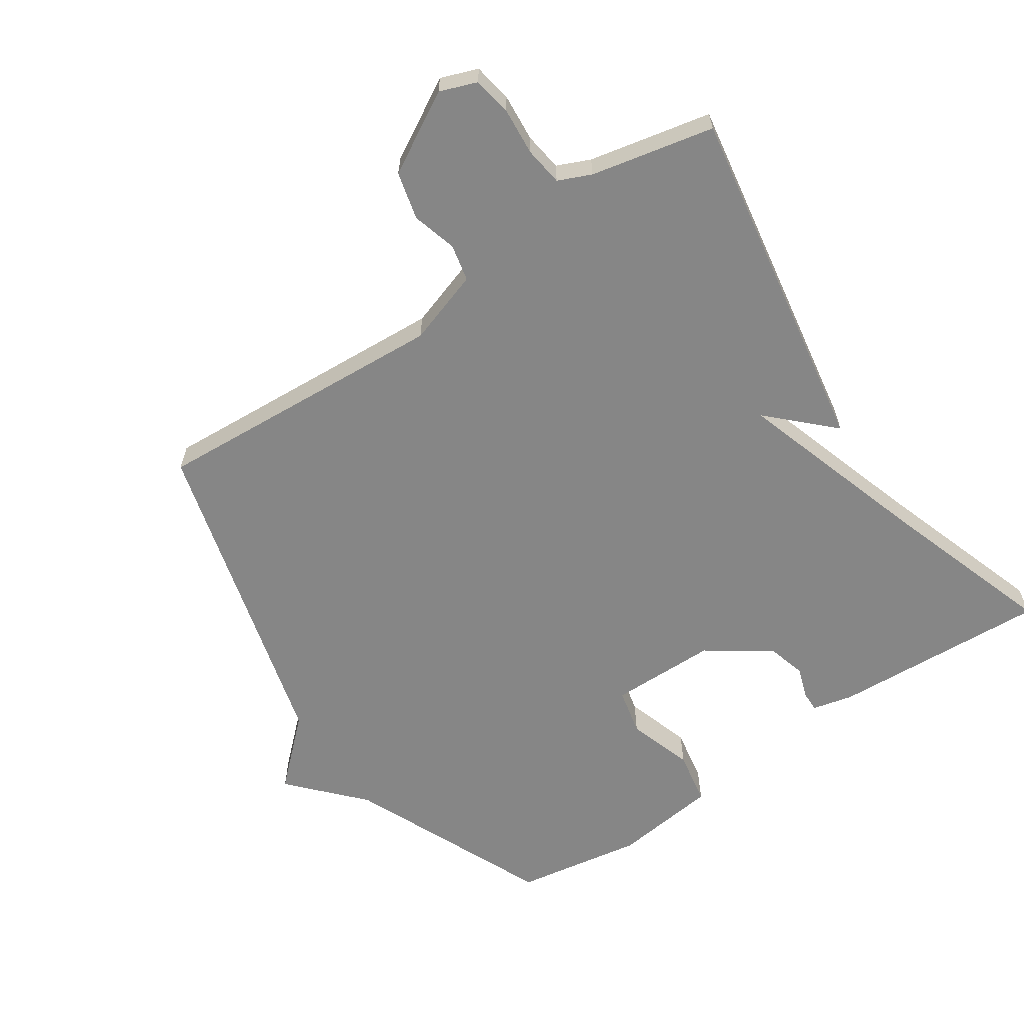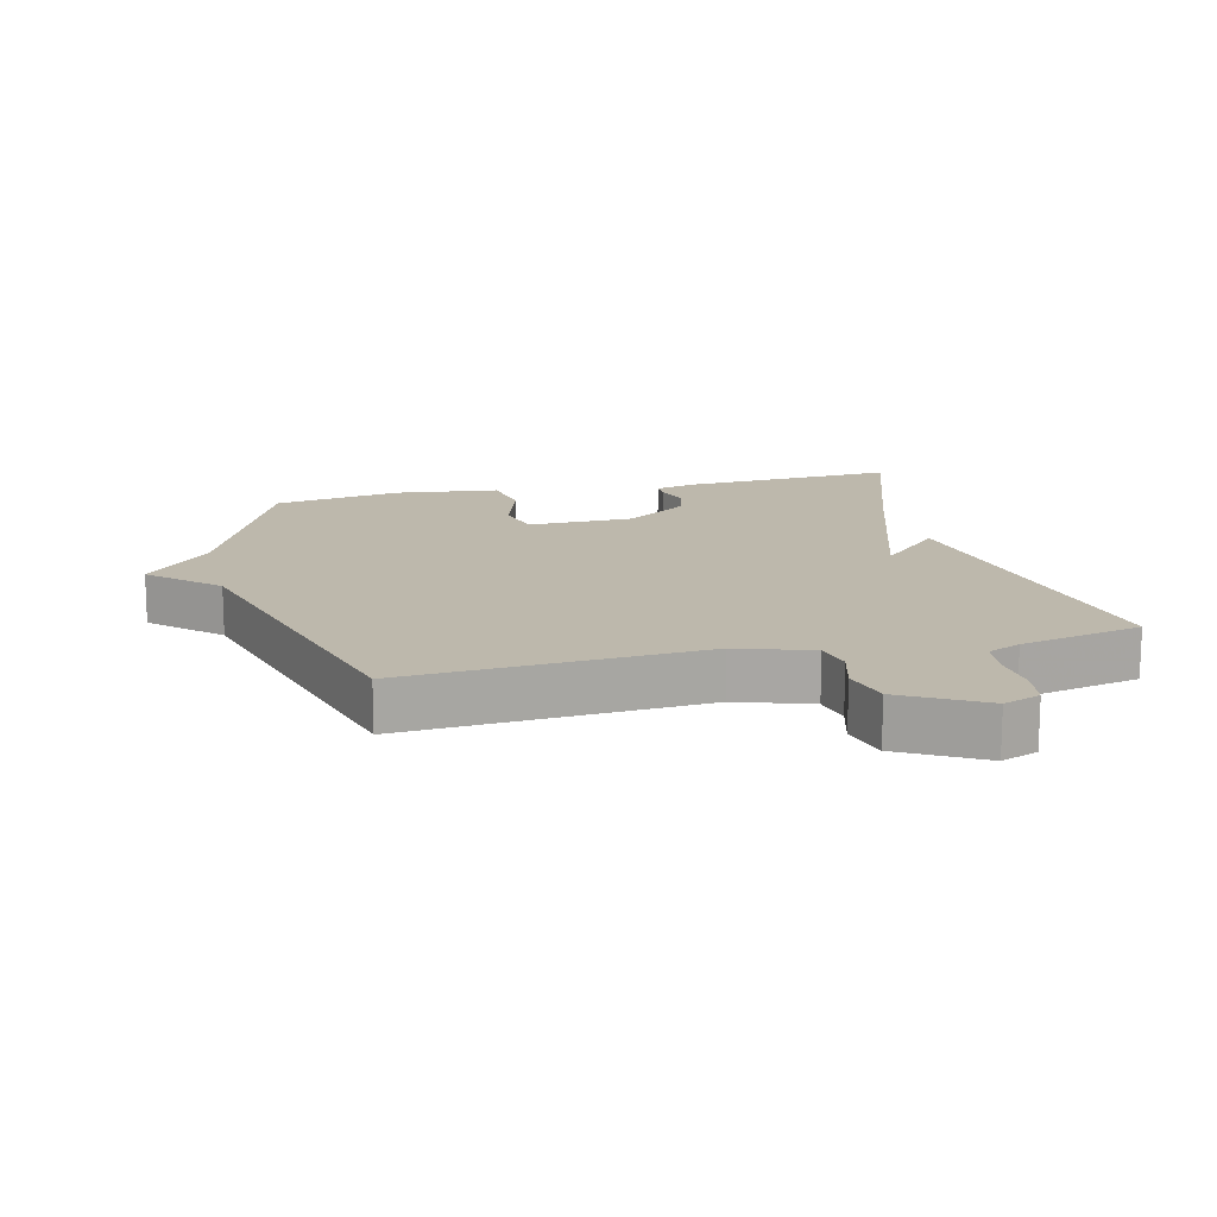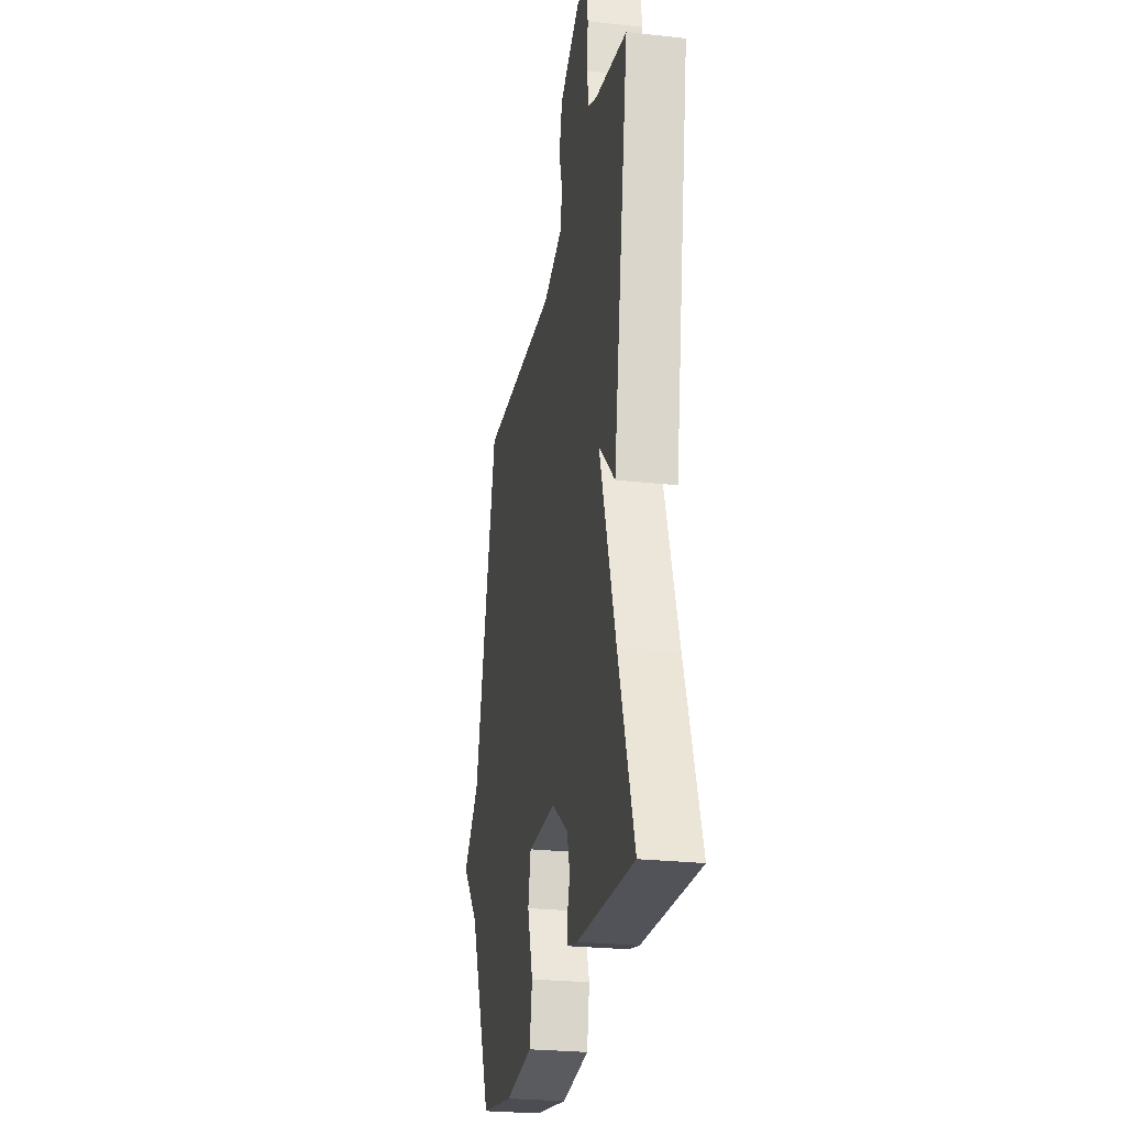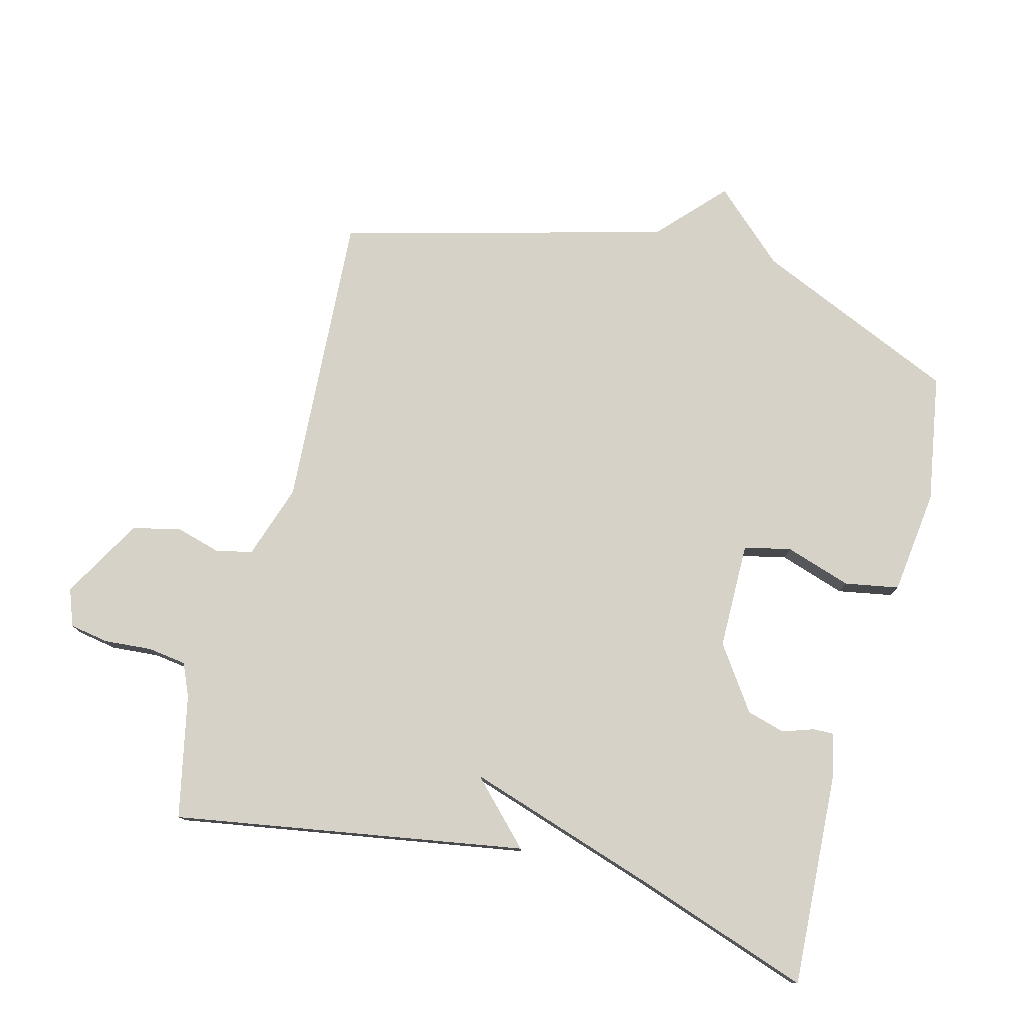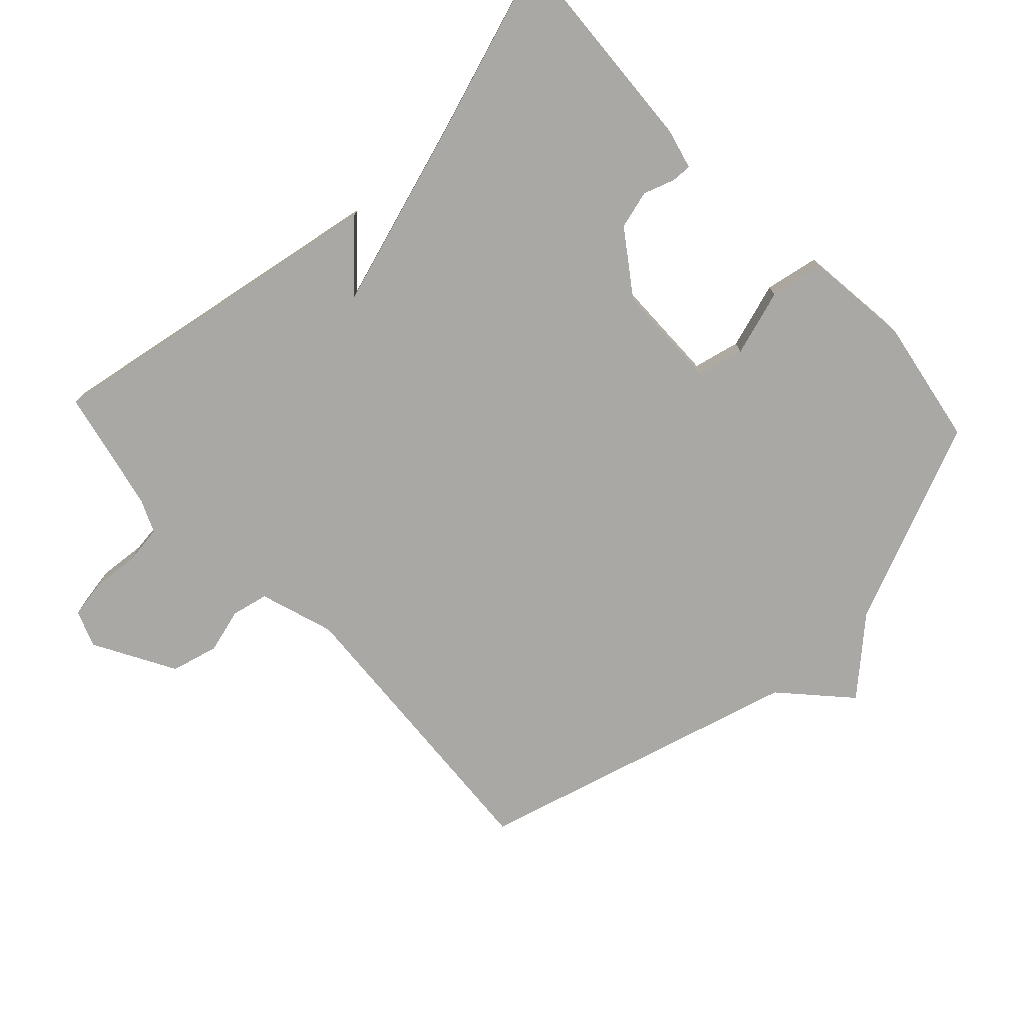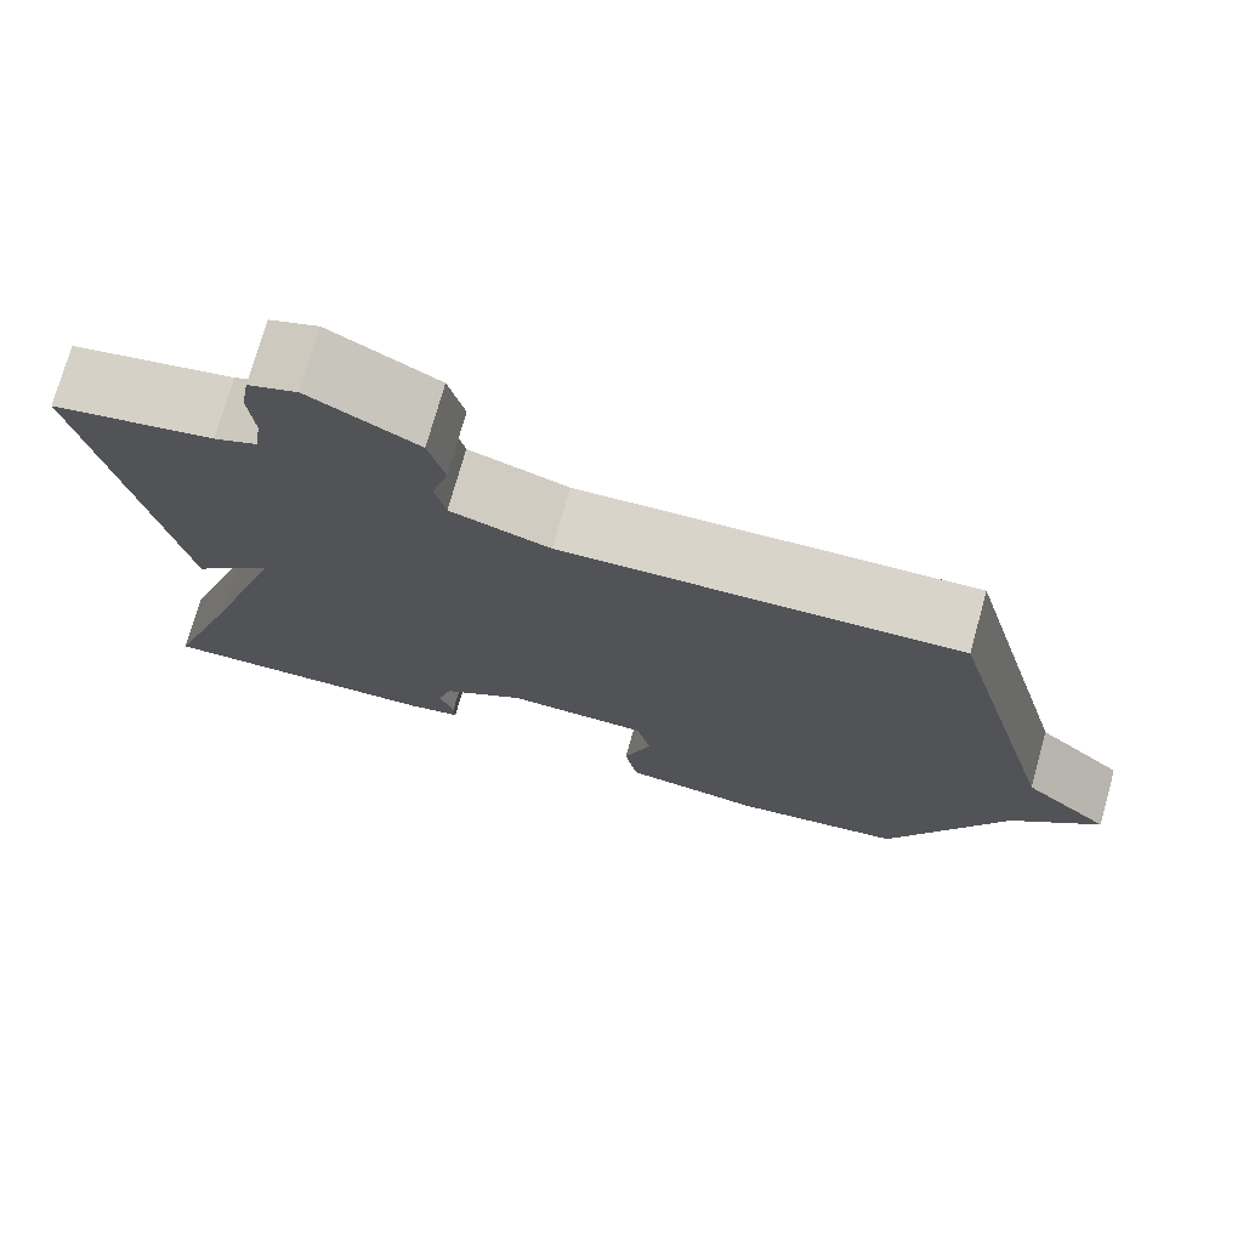
<metadata>
{"format":"obj","ext":"obj","renderer":"f3d","projection":"perspective","resolution":1024,"background":"white","views":[{"elev":-62.2,"azim":34.1,"up":"+Y"},{"elev":14.9,"azim":-13.7,"up":"+Y"},{"elev":-25.8,"azim":80.0,"up":"+Z"},{"elev":77.8,"azim":104.8,"up":"+Y"},{"elev":-75.2,"azim":133.0,"up":"+Y"},{"elev":74.8,"azim":-164.3,"up":"+Z"}]}
</metadata>
<code>
v 0.5 0.07 -0.5
v 0.171 0.07 -0.481
v 0.109 0.07 -0.466
v 0.11 0.07 -0.435
v 0.126 0.07 -0.388
v 0.11 0.07 -0.33
v 0.014 0.07 -0.263
v -0.148 0.07 -0.261
v -0.164 0.07 -0.332
v -0.132 0.07 -0.432
v -0.147 0.07 -0.514
v -0.306 0.07 -0.533
v -0.5 0.07 -0.5
v -0.633 0.07 -0.194
v -0.732 0.07 -0.086
v -0.633 0.07 0.006
v -0.5 0.07 0.5
v -0.05 0.07 0.471
v 0.063 0.07 0.508
v 0.075 0.07 0.564
v 0.056 0.07 0.632
v 0.074 0.07 0.704
v 0.196 0.07 0.773
v 0.252 0.07 0.752
v 0.262 0.07 0.693
v 0.256 0.07 0.621
v 0.264 0.07 0.562
v 0.314 0.07 0.54
v 0.5 0.07 0.5
v 0.41 0.07 -0.033
v 0.317 0.07 0.058
v 0.41 0.07 -0.233
v 0.5 0 -0.5
v 0.171 0 -0.481
v 0.109 0 -0.466
v 0.11 0 -0.435
v 0.126 0 -0.388
v 0.11 0 -0.33
v 0.014 0 -0.263
v -0.148 0 -0.261
v -0.164 0 -0.332
v -0.132 0 -0.432
v -0.147 0 -0.514
v -0.306 0 -0.533
v -0.5 0 -0.5
v -0.633 0 -0.194
v -0.732 0 -0.086
v -0.633 0 0.006
v -0.5 0 0.5
v -0.05 0 0.471
v 0.063 0 0.508
v 0.075 0 0.564
v 0.056 0 0.632
v 0.074 0 0.704
v 0.196 0 0.773
v 0.252 0 0.752
v 0.262 0 0.693
v 0.256 0 0.621
v 0.264 0 0.562
v 0.314 0 0.54
v 0.5 0 0.5
v 0.41 0 -0.033
v 0.317 0 0.058
v 0.41 0 -0.233
f 28 29 30 31
f 27 28 31
f 26 27 31
f 24 25 26
f 23 24 26
f 22 23 26
f 21 22 26
f 20 21 26
f 19 20 26 31
f 18 19 31 32
f 16 17 18 32
f 14 15 16 32
f 12 13 14
f 11 12 14
f 10 11 14
f 9 10 14
f 8 9 14
f 7 8 14 32
f 3 4 5
f 2 3 5
f 1 2 5
f 32 1 5
f 32 5 6
f 6 7 32
f 63 62 61 60
f 63 60 59
f 63 59 58
f 58 57 56
f 58 56 55
f 58 55 54
f 58 54 53
f 58 53 52
f 63 58 52 51
f 64 63 51 50
f 64 50 49 48
f 64 48 47 46
f 46 45 44
f 46 44 43
f 46 43 42
f 46 42 41
f 46 41 40
f 64 46 40 39
f 37 36 35
f 37 35 34
f 37 34 33
f 37 33 64
f 38 37 64
f 64 39 38
f 1 33 34 2
f 2 34 35 3
f 3 35 36 4
f 4 36 37 5
f 5 37 38 6
f 6 38 39 7
f 7 39 40 8
f 8 40 41 9
f 9 41 42 10
f 10 42 43 11
f 11 43 44 12
f 12 44 45 13
f 13 45 46 14
f 14 46 47 15
f 15 47 48 16
f 16 48 49 17
f 17 49 50 18
f 18 50 51 19
f 19 51 52 20
f 20 52 53 21
f 21 53 54 22
f 22 54 55 23
f 23 55 56 24
f 24 56 57 25
f 25 57 58 26
f 26 58 59 27
f 27 59 60 28
f 28 60 61 29
f 29 61 62 30
f 30 62 63 31
f 31 63 64 32
f 32 64 33 1

</code>
